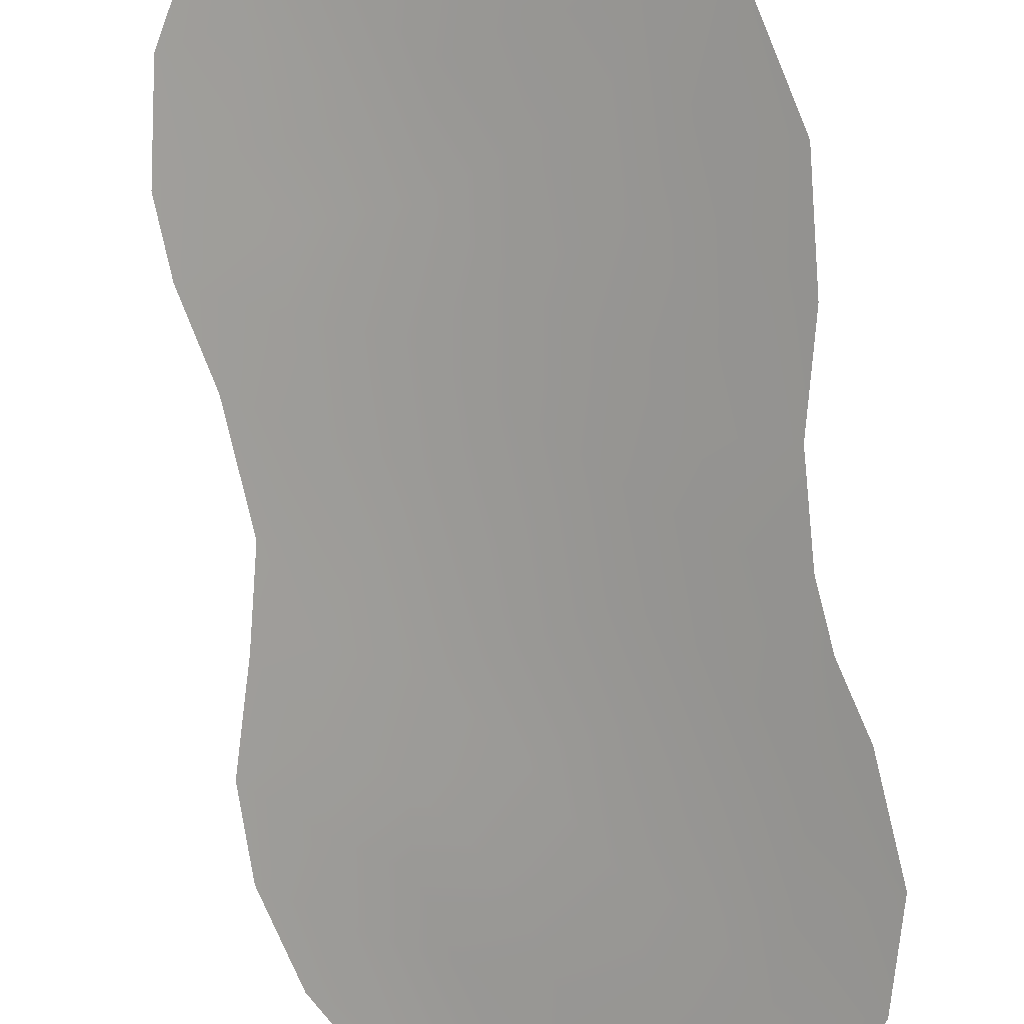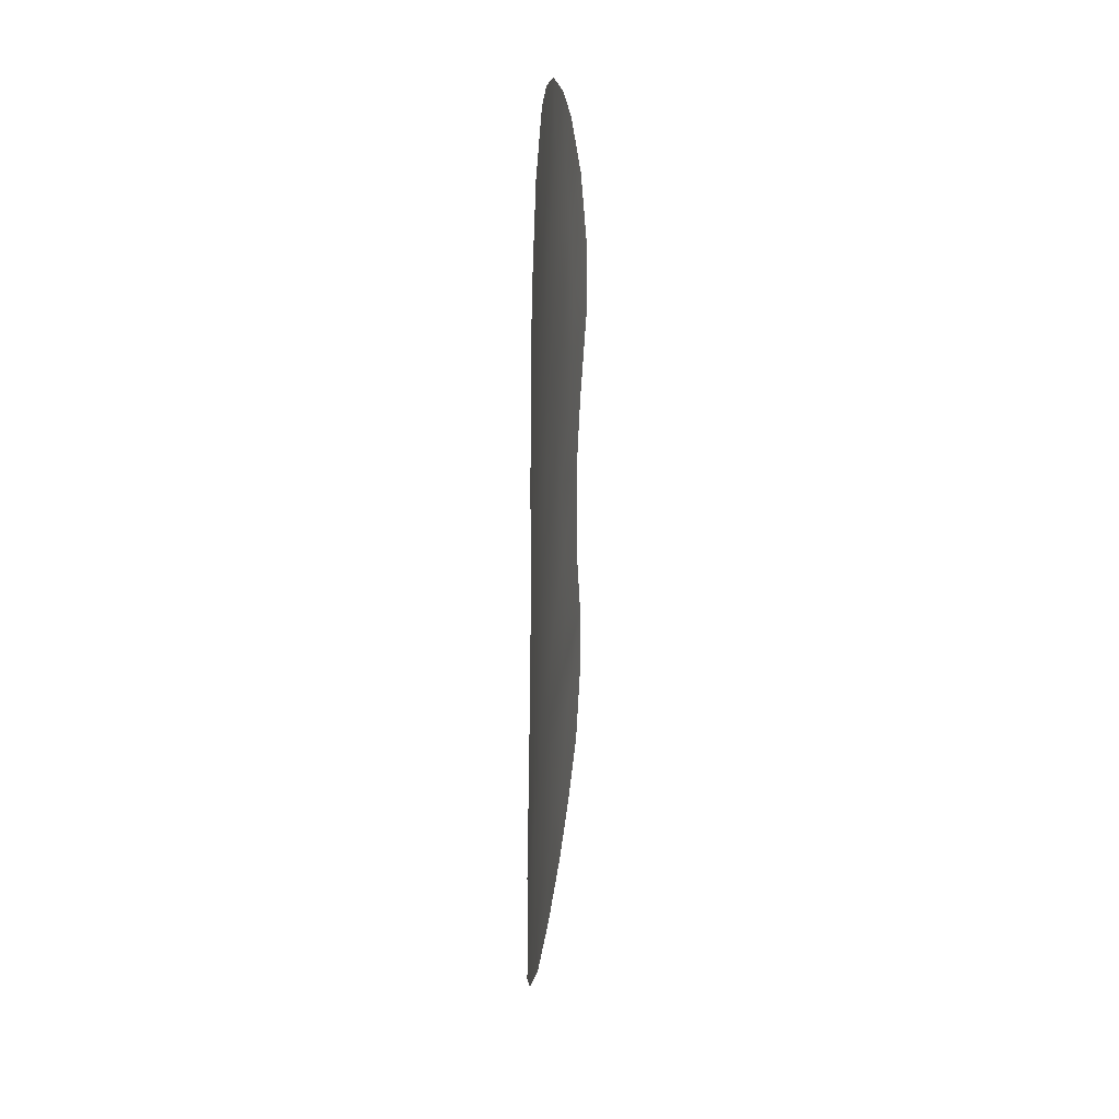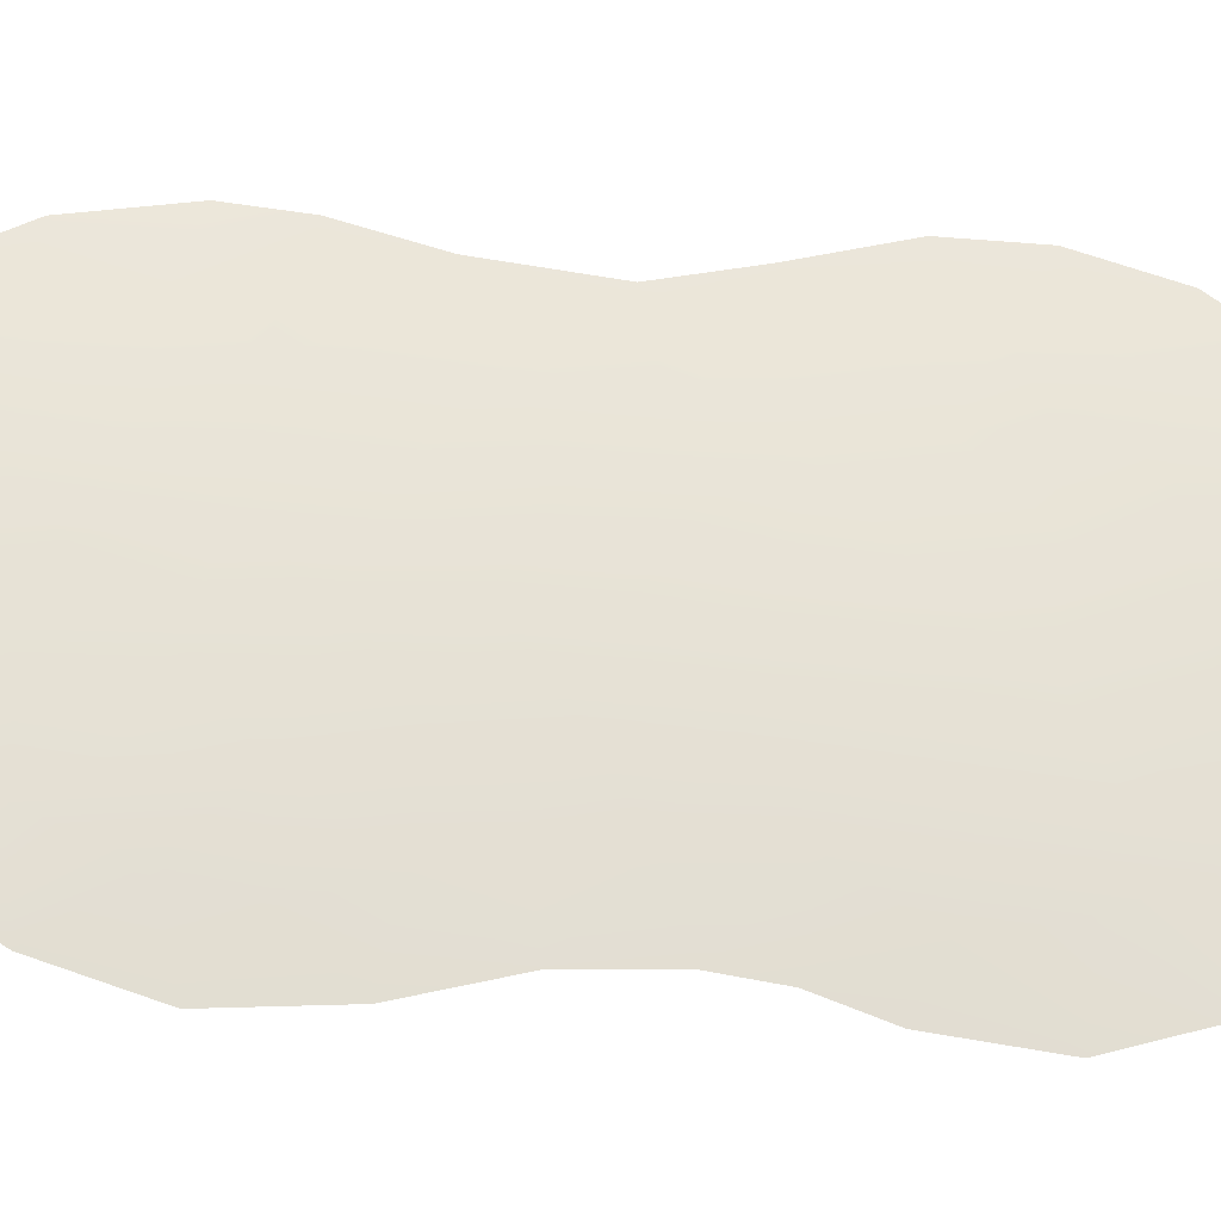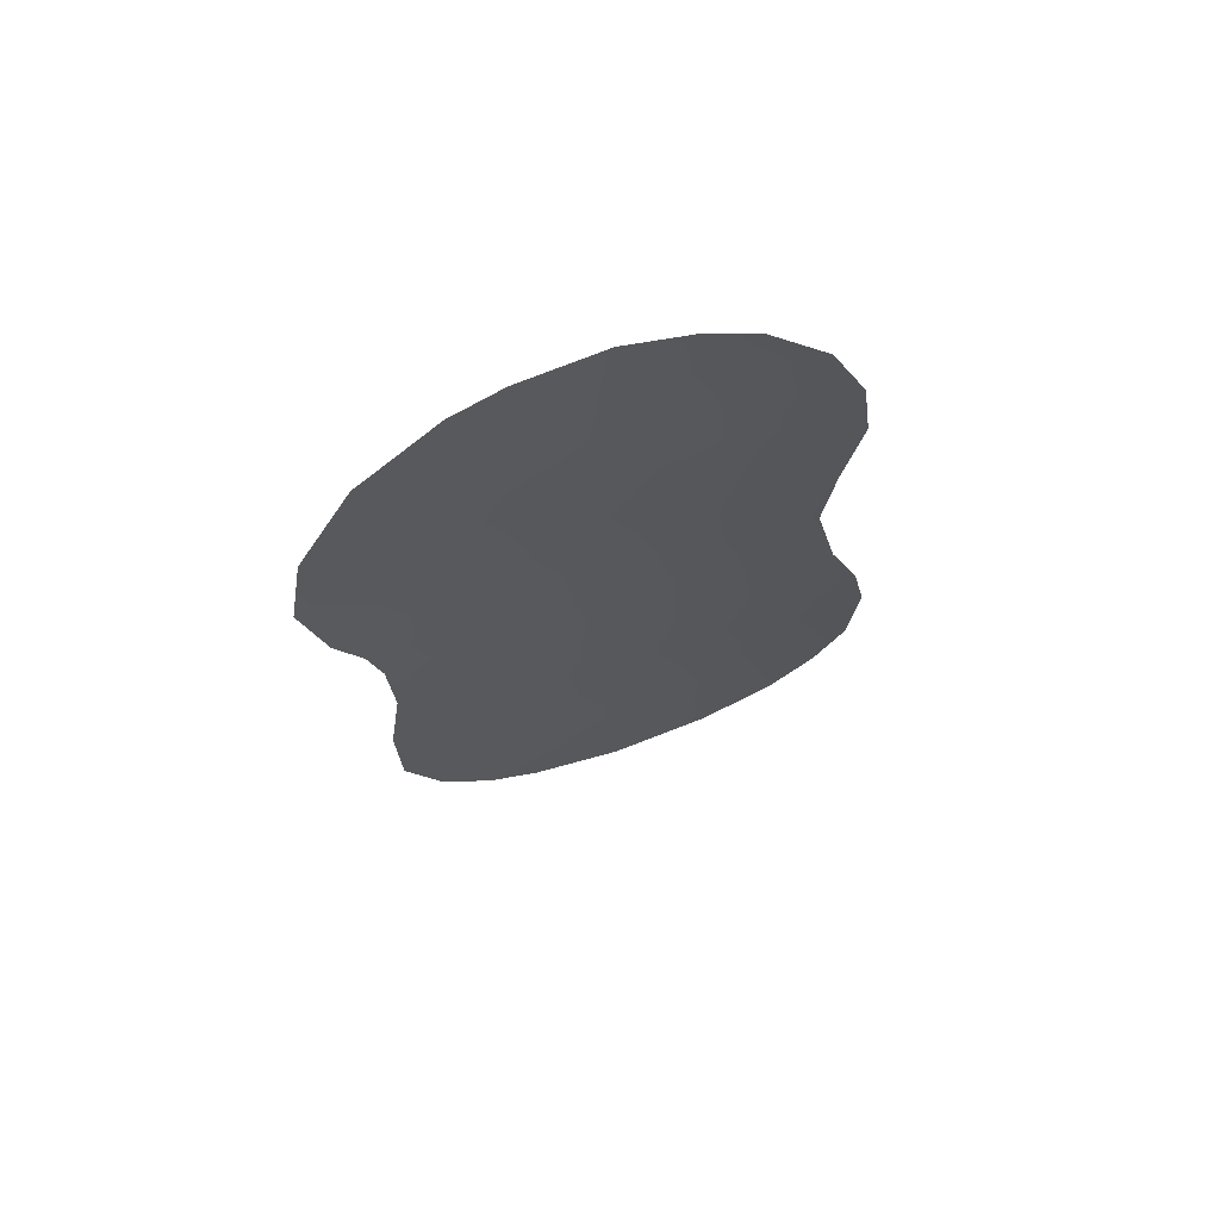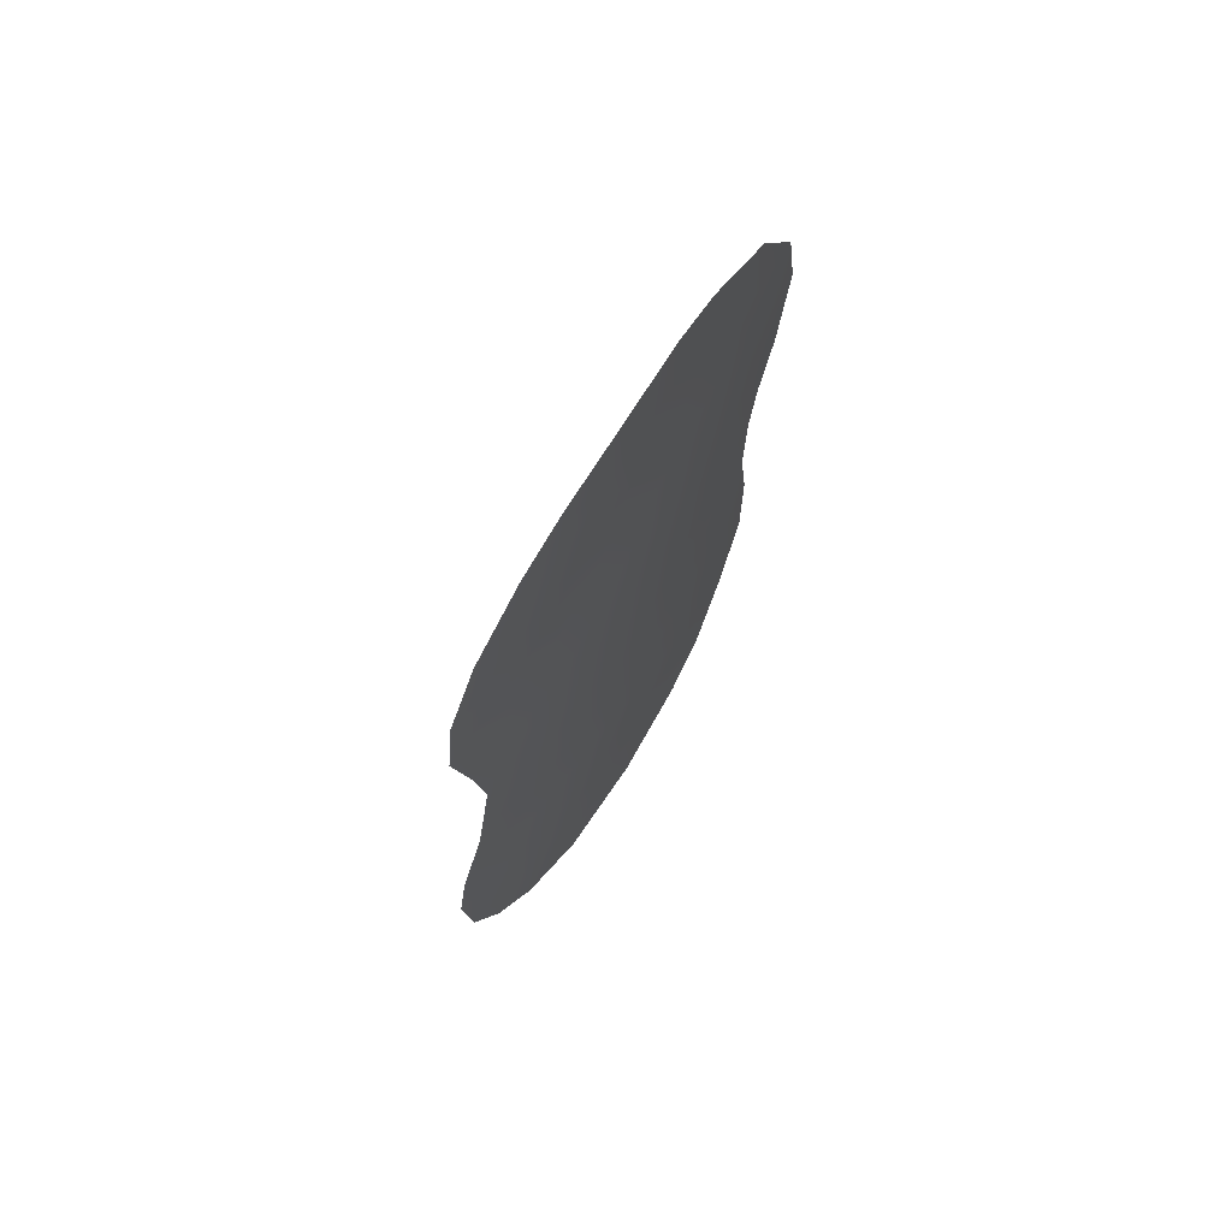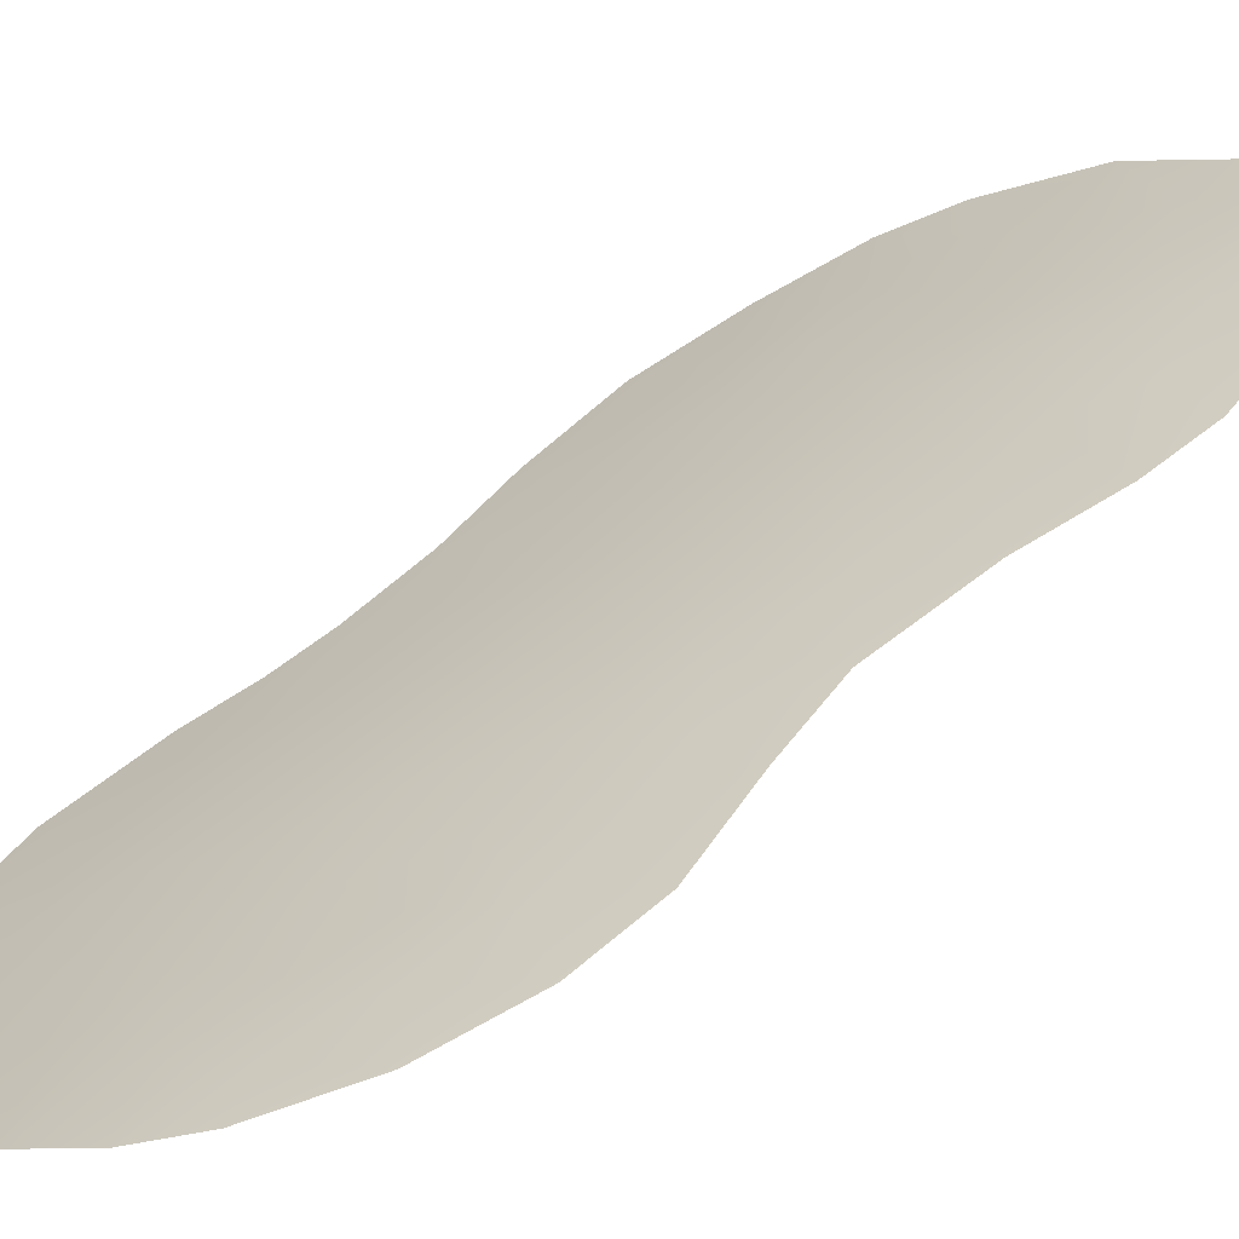
<metadata>
{"format":"obj","ext":"obj","renderer":"f3d","projection":"perspective","resolution":1024,"background":"white","views":[{"elev":-77.7,"azim":2.7,"up":"+Z"},{"elev":17.3,"azim":125.4,"up":"+Y"},{"elev":34.6,"azim":83.9,"up":"+Z"},{"elev":66.9,"azim":-171.5,"up":"+Y"},{"elev":72.7,"azim":-26.9,"up":"+Y"},{"elev":44.6,"azim":-140.8,"up":"+Z"}]}
</metadata>
<code>
v 17.42 -25.02 59.85
v 15.09 -14.1 60.87
v 16.81 -18.74 60.08
v 13.6 -18.07 61.74
v 16.92 -20.87 60.06
v 12.23 -22.81 62.54
v 18.83 -21.79 58.92
v 15.8 -15.92 60.55
v 15.42 -9.051 60.55
v 16.23 -10.79 60.14
v 13.28 -11.08 61.66
v 18.43 -17.64 59.08
v 16.69 -5.434 59.85
v 21.58 -20.67 57.06
v 16.69 -28.71 60.39
v 11.07 -24.5 63.08
v 19.76 -26.93 58.48
v 11.83 -18.72 62.54
v 12.8 -27.49 62.43
v 21.31 -18.46 57.21
v 21.41 -16.42 57.11
v 18.45 -5.449 58.78
v 21.53 -23.13 57.15
v 10.86 -22.17 63.08
v 21.67 -15.13 56.91
v 21.19 -7.137 57.09
v 14.03 -6.624 61.21
v 14.45 -28.53 61.64
v 11.77 -26.12 62.86
v 18.69 -27.87 59.18
v 19.1 -25.27 58.84
v 12.7 -8.157 61.84
v 15.88 -24.35 60.75
v 13.31 -21.59 61.99
v 22.63 -11.49 56.19
v 19.9 -23.46 58.28
v 19.68 -10.48 58.14
v 19.74 -18.47 58.26
v 19.98 -16.82 58.07
v 22.31 -9.345 56.39
v 14.73 -23.34 61.36
v 20.79 -25.25 57.7
v 20.17 -14.66 57.93
v 12.73 -25.03 62.38
v 19.41 -7.231 58.21
v 15.03 -19.77 61.06
v 16.12 -26.45 60.66
v 20.52 -8.991 57.55
v 19.76 -12.36 58.14
v 18.52 -23.67 59.17
v 13.28 -12.76 61.68
v 11.91 -10.05 62.21
v 13.76 -9.392 61.41
v 17.04 -16.78 59.89
v 18.8 -8.937 58.63
v 12.33 -16.21 62.21
v 14.82 -27.36 61.41
v 12.09 -14.22 62.27
v 17.69 -7.166 59.27
v 14.74 -10.59 60.92
v 16.72 -12.79 59.97
v 21.25 -13.06 57.18
v 15.19 -5.897 60.62
v 14.22 -15.98 61.38
v 14.55 -7.632 61
v 16.98 -14.83 59.88
v 20.15 -20.17 58.03
v 13.33 -14.42 61.73
v 18.13 -11.13 59.1
v 11.15 -20.61 62.9
v 22.19 -13.78 56.53
v 18.47 -19.62 59.08
v 18.4 -13.57 59.02
v 17.92 -26.81 59.59
v 11.68 -11.92 62.35
v 19.53 -5.813 58.13
v 18.51 -15.66 59
v 17.19 -22.98 59.95
v 17.06 -9.016 59.68
v 16.08 -7.289 60.2
v 20.45 -21.88 57.87
v 13.1 -20.06 62.01
v 21.04 -11.02 57.28
v 15.44 -17.58 60.8
v 14.18 -25.6 61.69
v 14.76 -12.07 60.95
v 15.5 -22.02 60.89
f 36 81 23
f 83 48 40
f 37 55 48
f 59 13 22
f 68 58 51
f 79 10 9
f 36 23 42
f 49 62 43
f 7 5 72
f 72 38 67
f 15 74 30
f 11 51 75
f 53 9 60
f 37 69 55
f 34 87 41
f 4 18 56
f 54 66 77
f 50 78 7
f 65 32 27
f 35 62 83
f 35 71 62
f 40 35 83
f 66 8 2
f 80 59 79
f 42 17 31
f 50 7 36
f 15 47 74
f 82 18 4
f 31 50 36
f 3 12 72
f 31 17 74
f 30 74 17
f 5 46 3
f 37 49 69
f 50 31 1
f 56 64 4
f 73 69 49
f 53 52 32
f 31 74 1
f 83 37 48
f 56 68 64
f 56 58 68
f 39 21 20
f 51 58 75
f 13 59 80
f 55 79 59
f 69 61 10
f 41 33 85
f 73 49 43
f 49 83 62
f 1 47 33
f 33 47 85
f 72 5 3
f 63 13 80
f 5 87 46
f 25 21 43
f 39 43 21
f 85 44 41
f 48 45 26
f 84 3 46
f 64 8 84
f 64 84 4
f 8 64 2
f 65 63 80
f 63 65 27
f 19 57 28
f 2 61 66
f 86 61 2
f 14 67 20
f 1 74 47
f 68 2 64
f 73 43 77
f 43 39 77
f 11 86 51
f 47 57 85
f 40 48 26
f 61 86 10
f 60 10 86
f 61 69 73
f 10 79 69
f 18 82 70
f 43 62 25
f 71 25 62
f 72 12 38
f 9 53 65
f 65 53 32
f 77 66 73
f 73 66 61
f 16 44 29
f 75 52 11
f 11 53 60
f 60 9 10
f 55 69 79
f 67 7 72
f 12 3 54
f 54 3 84
f 59 45 55
f 55 45 48
f 45 76 26
f 22 45 59
f 76 45 22
f 39 12 77
f 12 54 77
f 54 8 66
f 12 39 38
f 1 33 78
f 78 87 5
f 50 1 78
f 7 78 5
f 65 80 9
f 80 79 9
f 52 53 11
f 31 36 42
f 38 39 20
f 67 38 20
f 24 70 6
f 14 81 67
f 81 14 23
f 57 47 15
f 46 82 4
f 4 84 46
f 57 15 28
f 83 49 37
f 81 7 67
f 36 7 81
f 19 85 57
f 54 84 8
f 51 2 68
f 60 86 11
f 44 6 41
f 6 34 41
f 6 16 24
f 86 2 51
f 6 44 16
f 34 6 70
f 34 70 82
f 46 87 82
f 82 87 34
f 33 41 87
f 87 78 33
f 44 19 29
f 44 85 19

</code>
